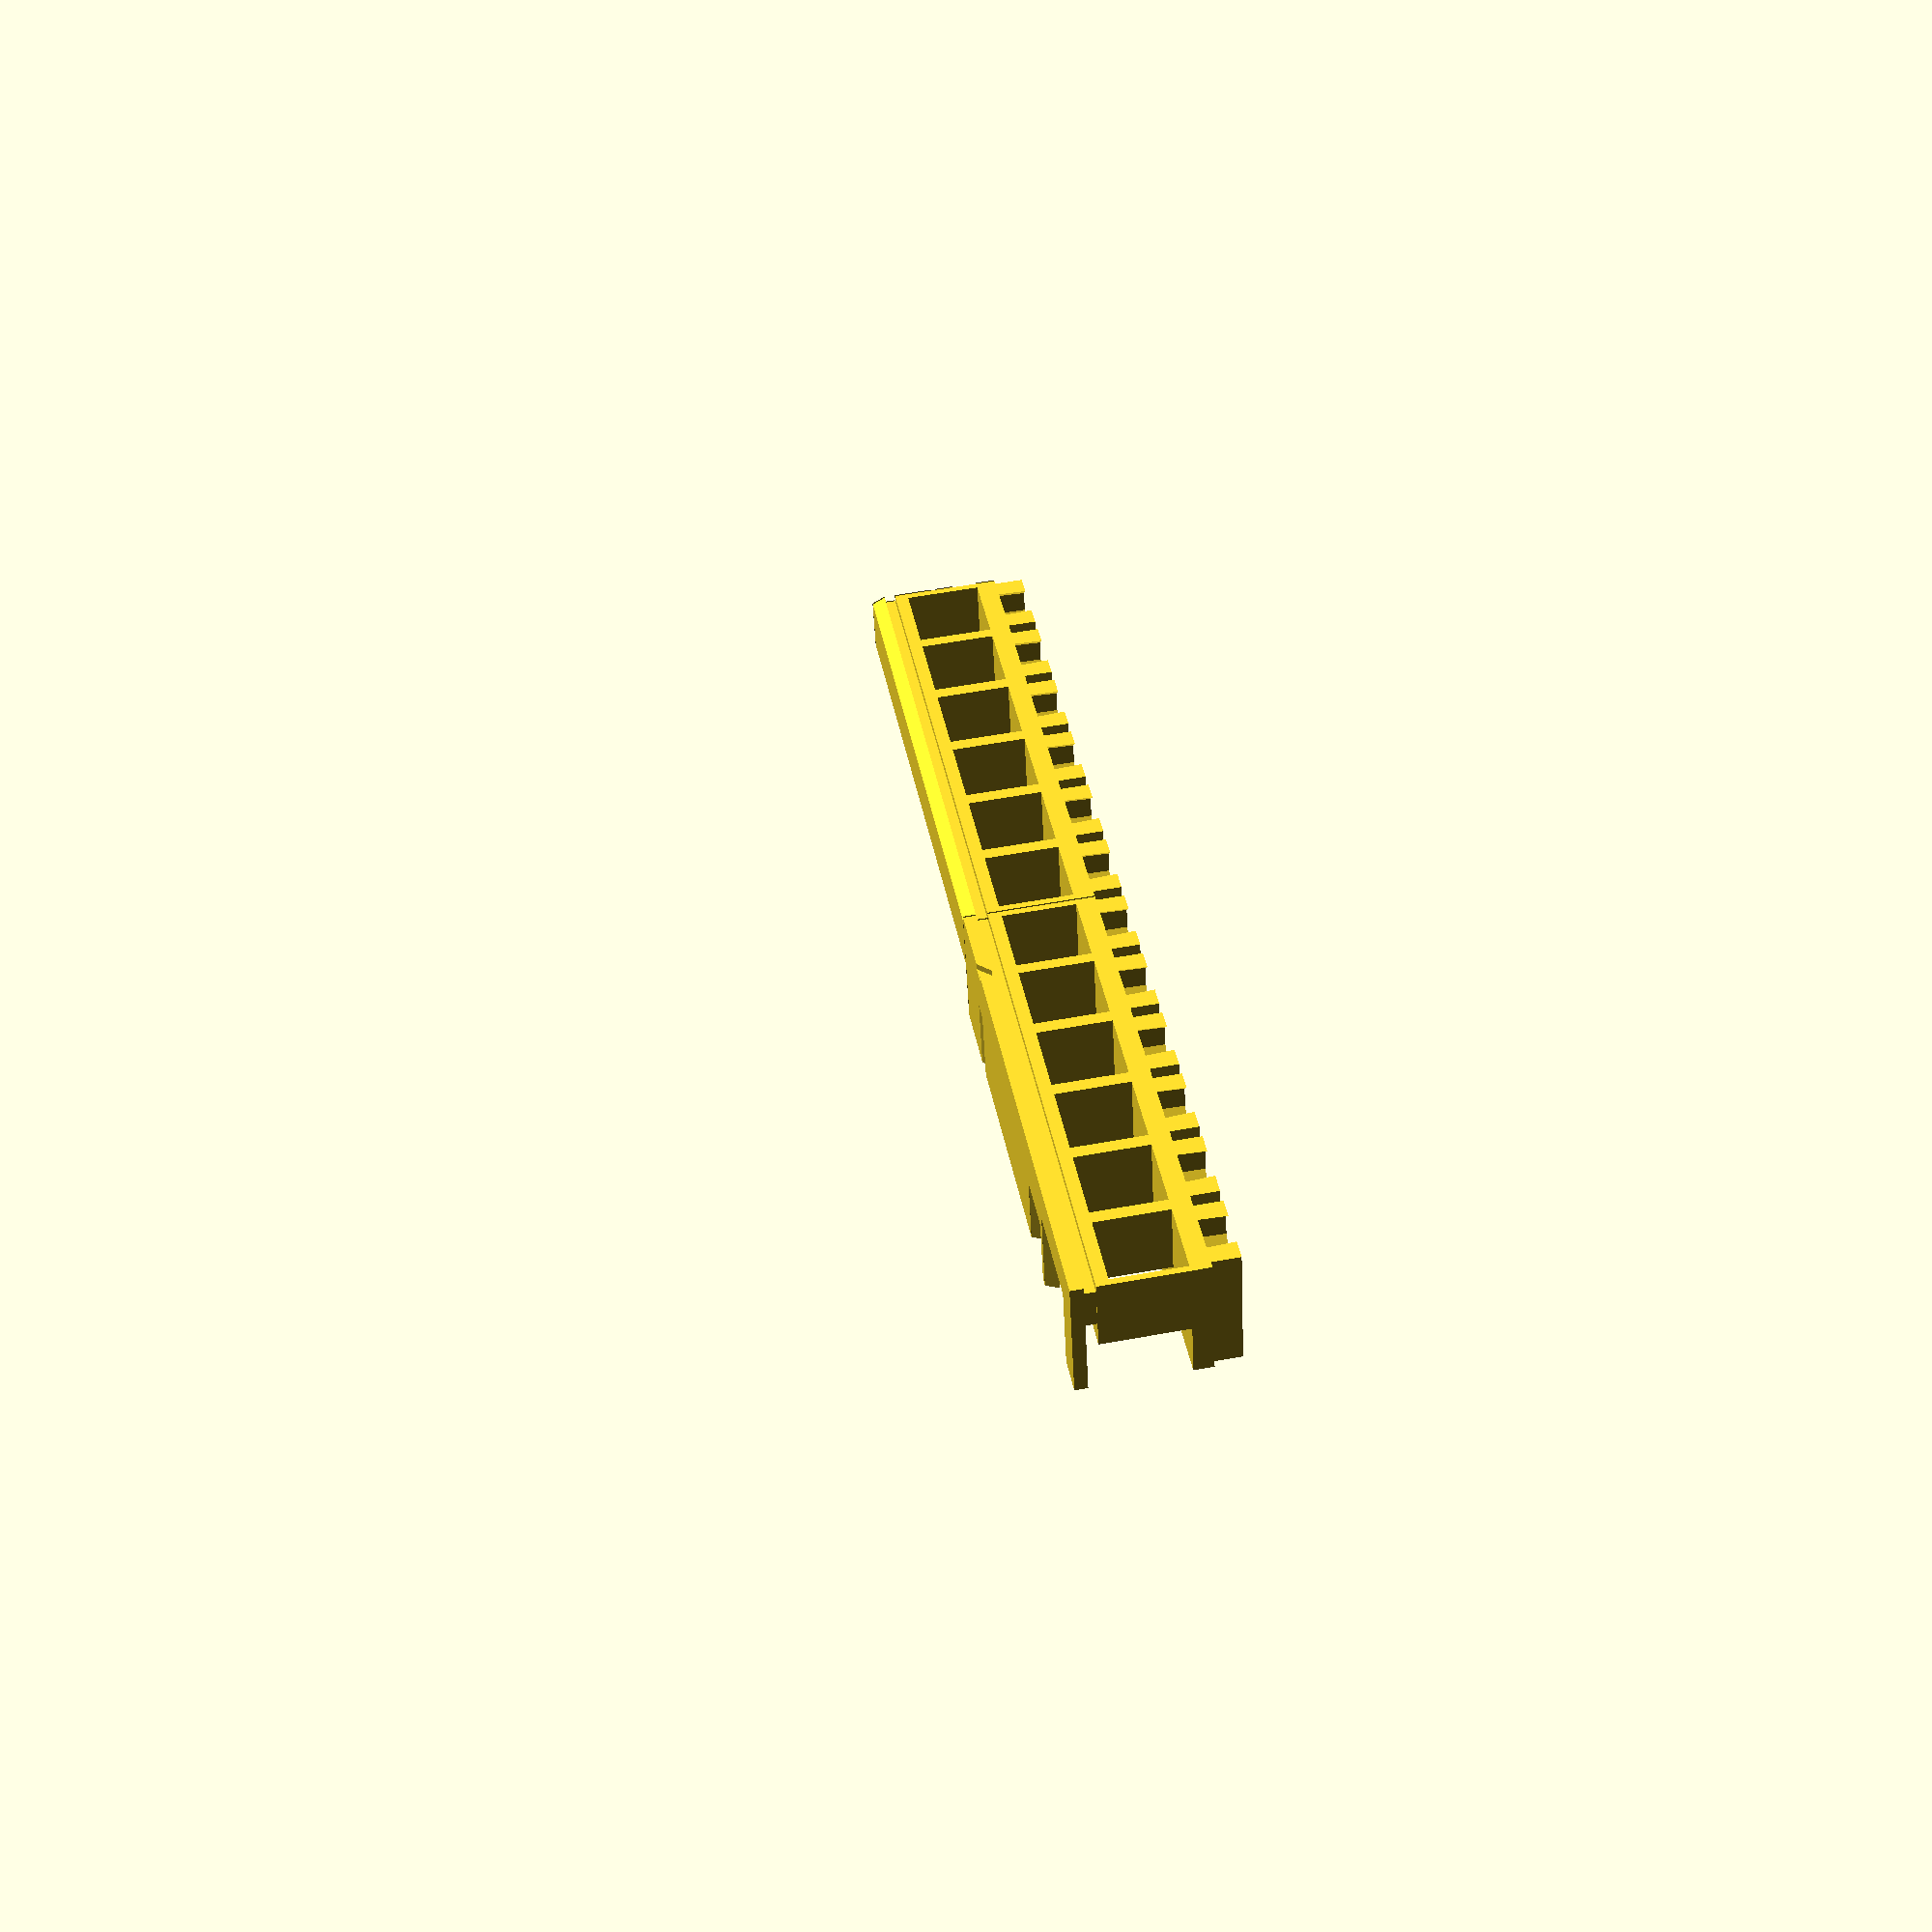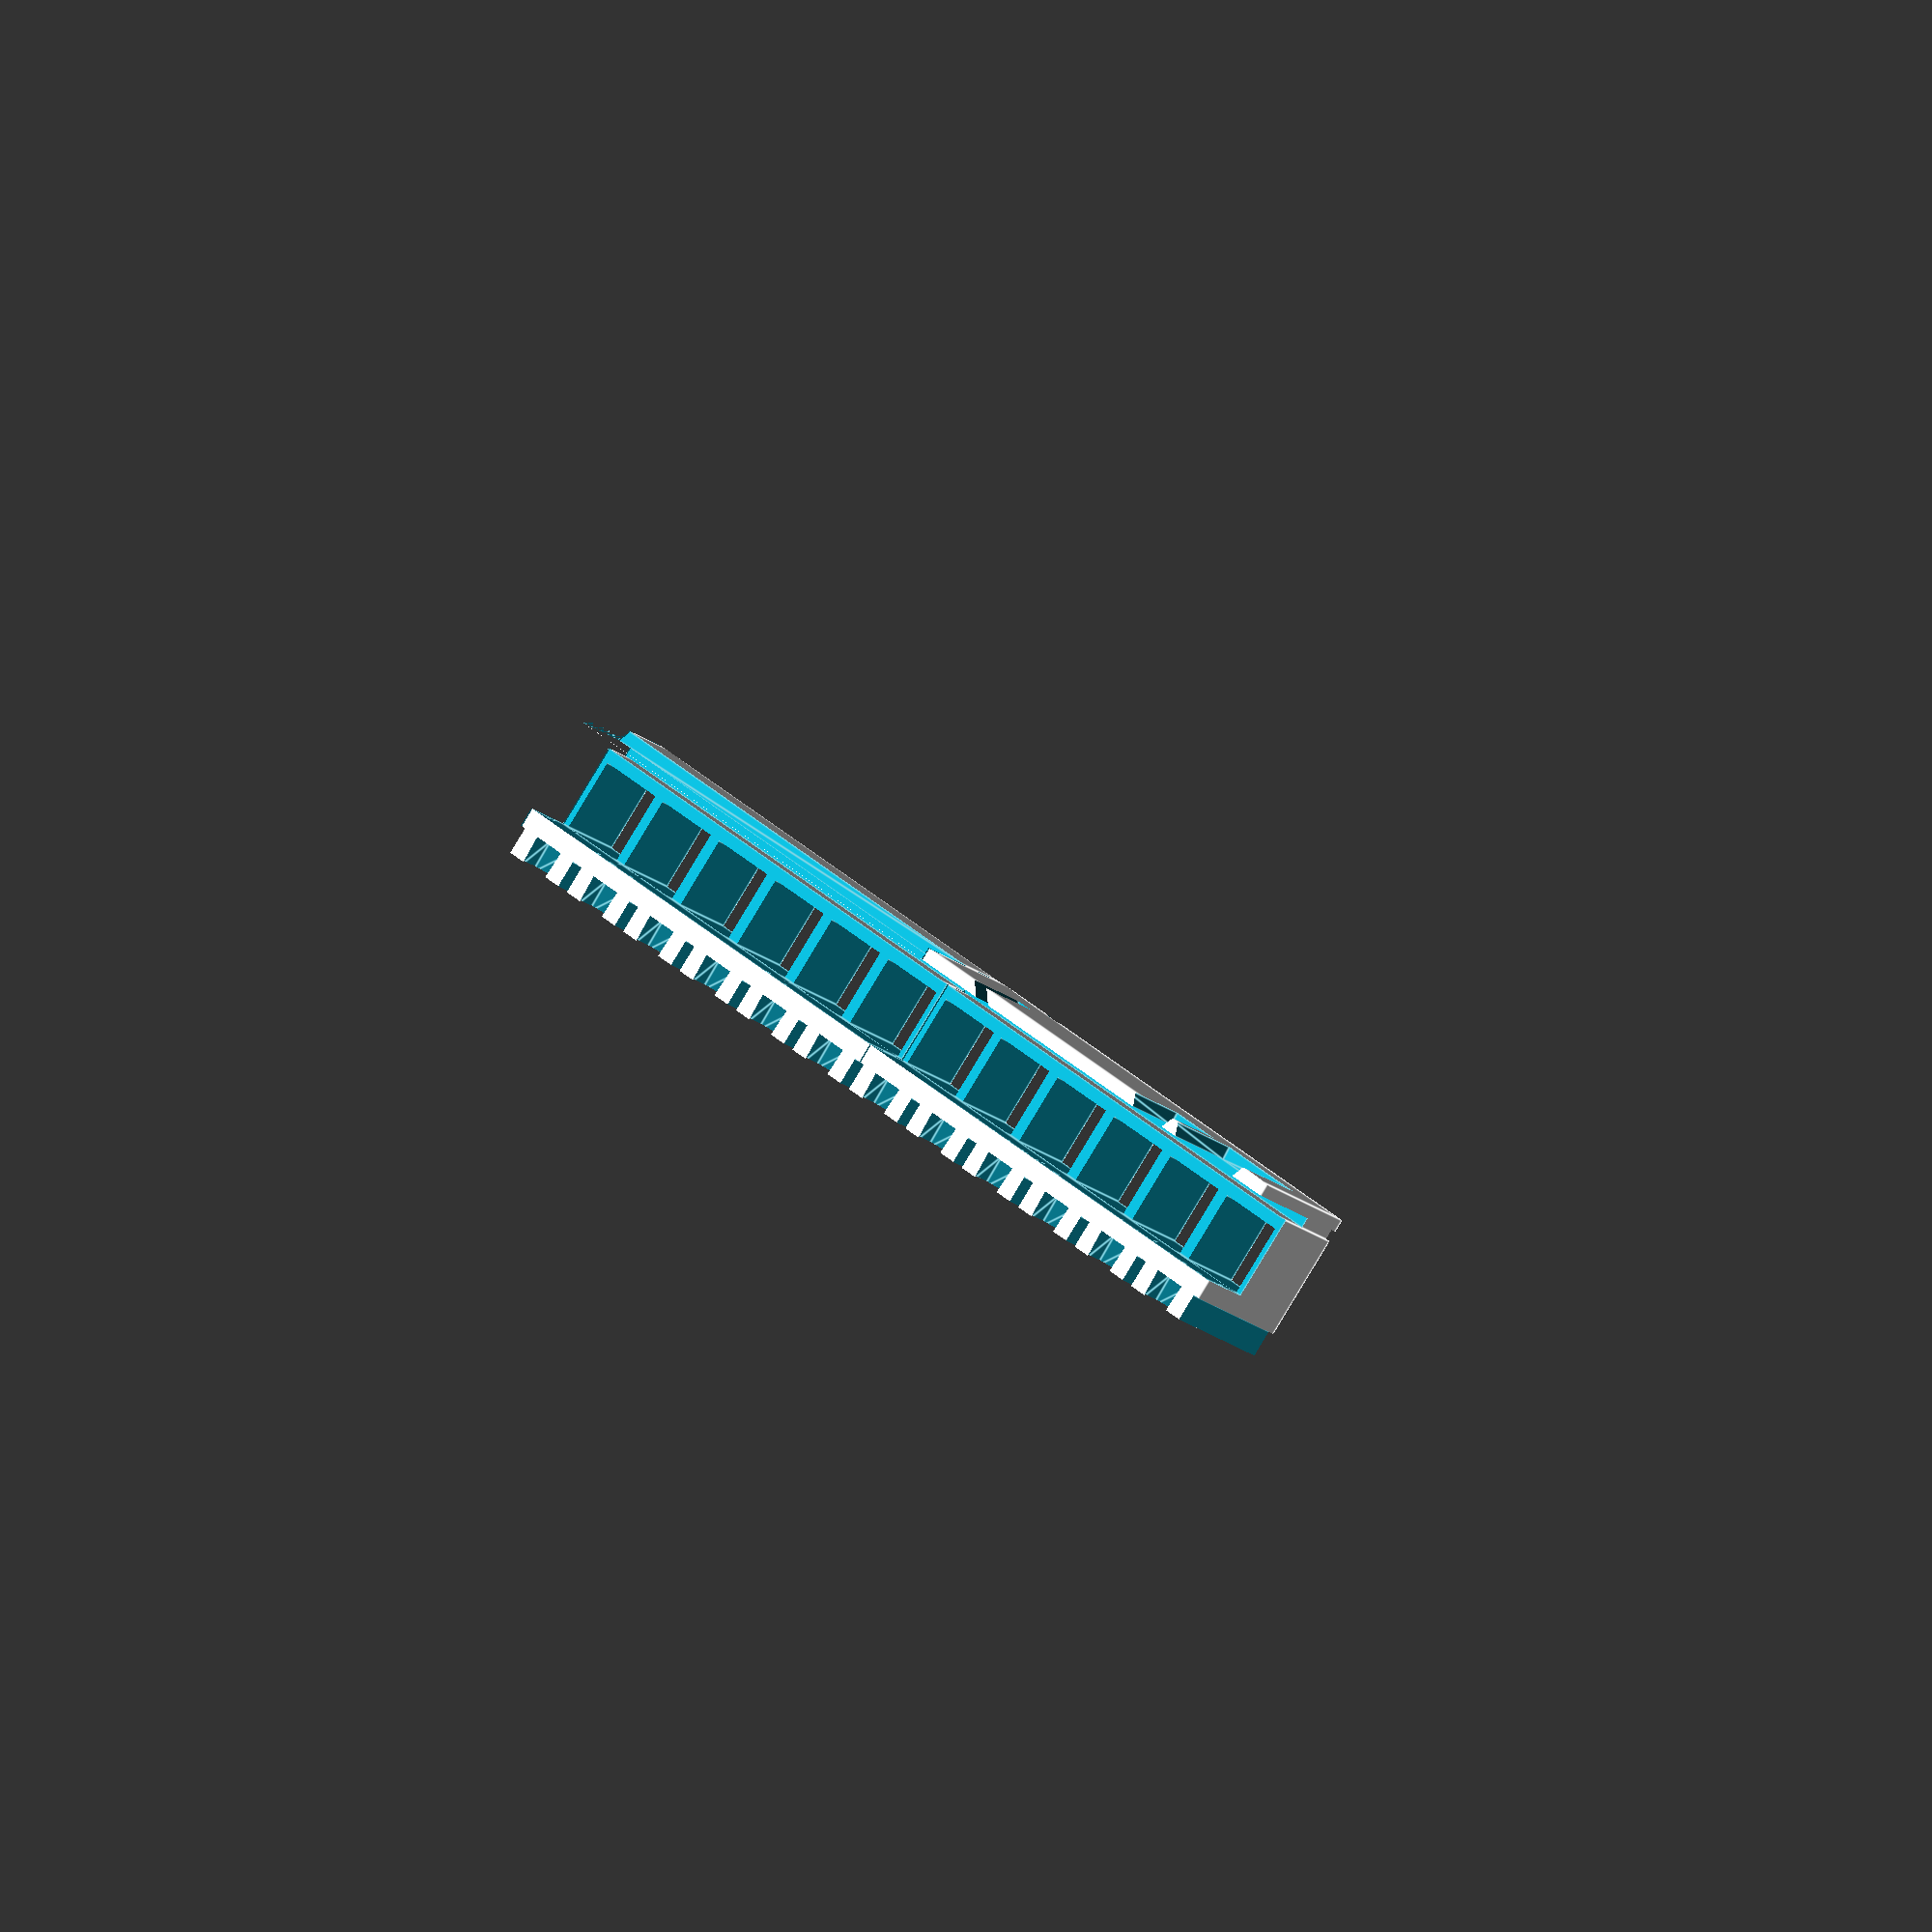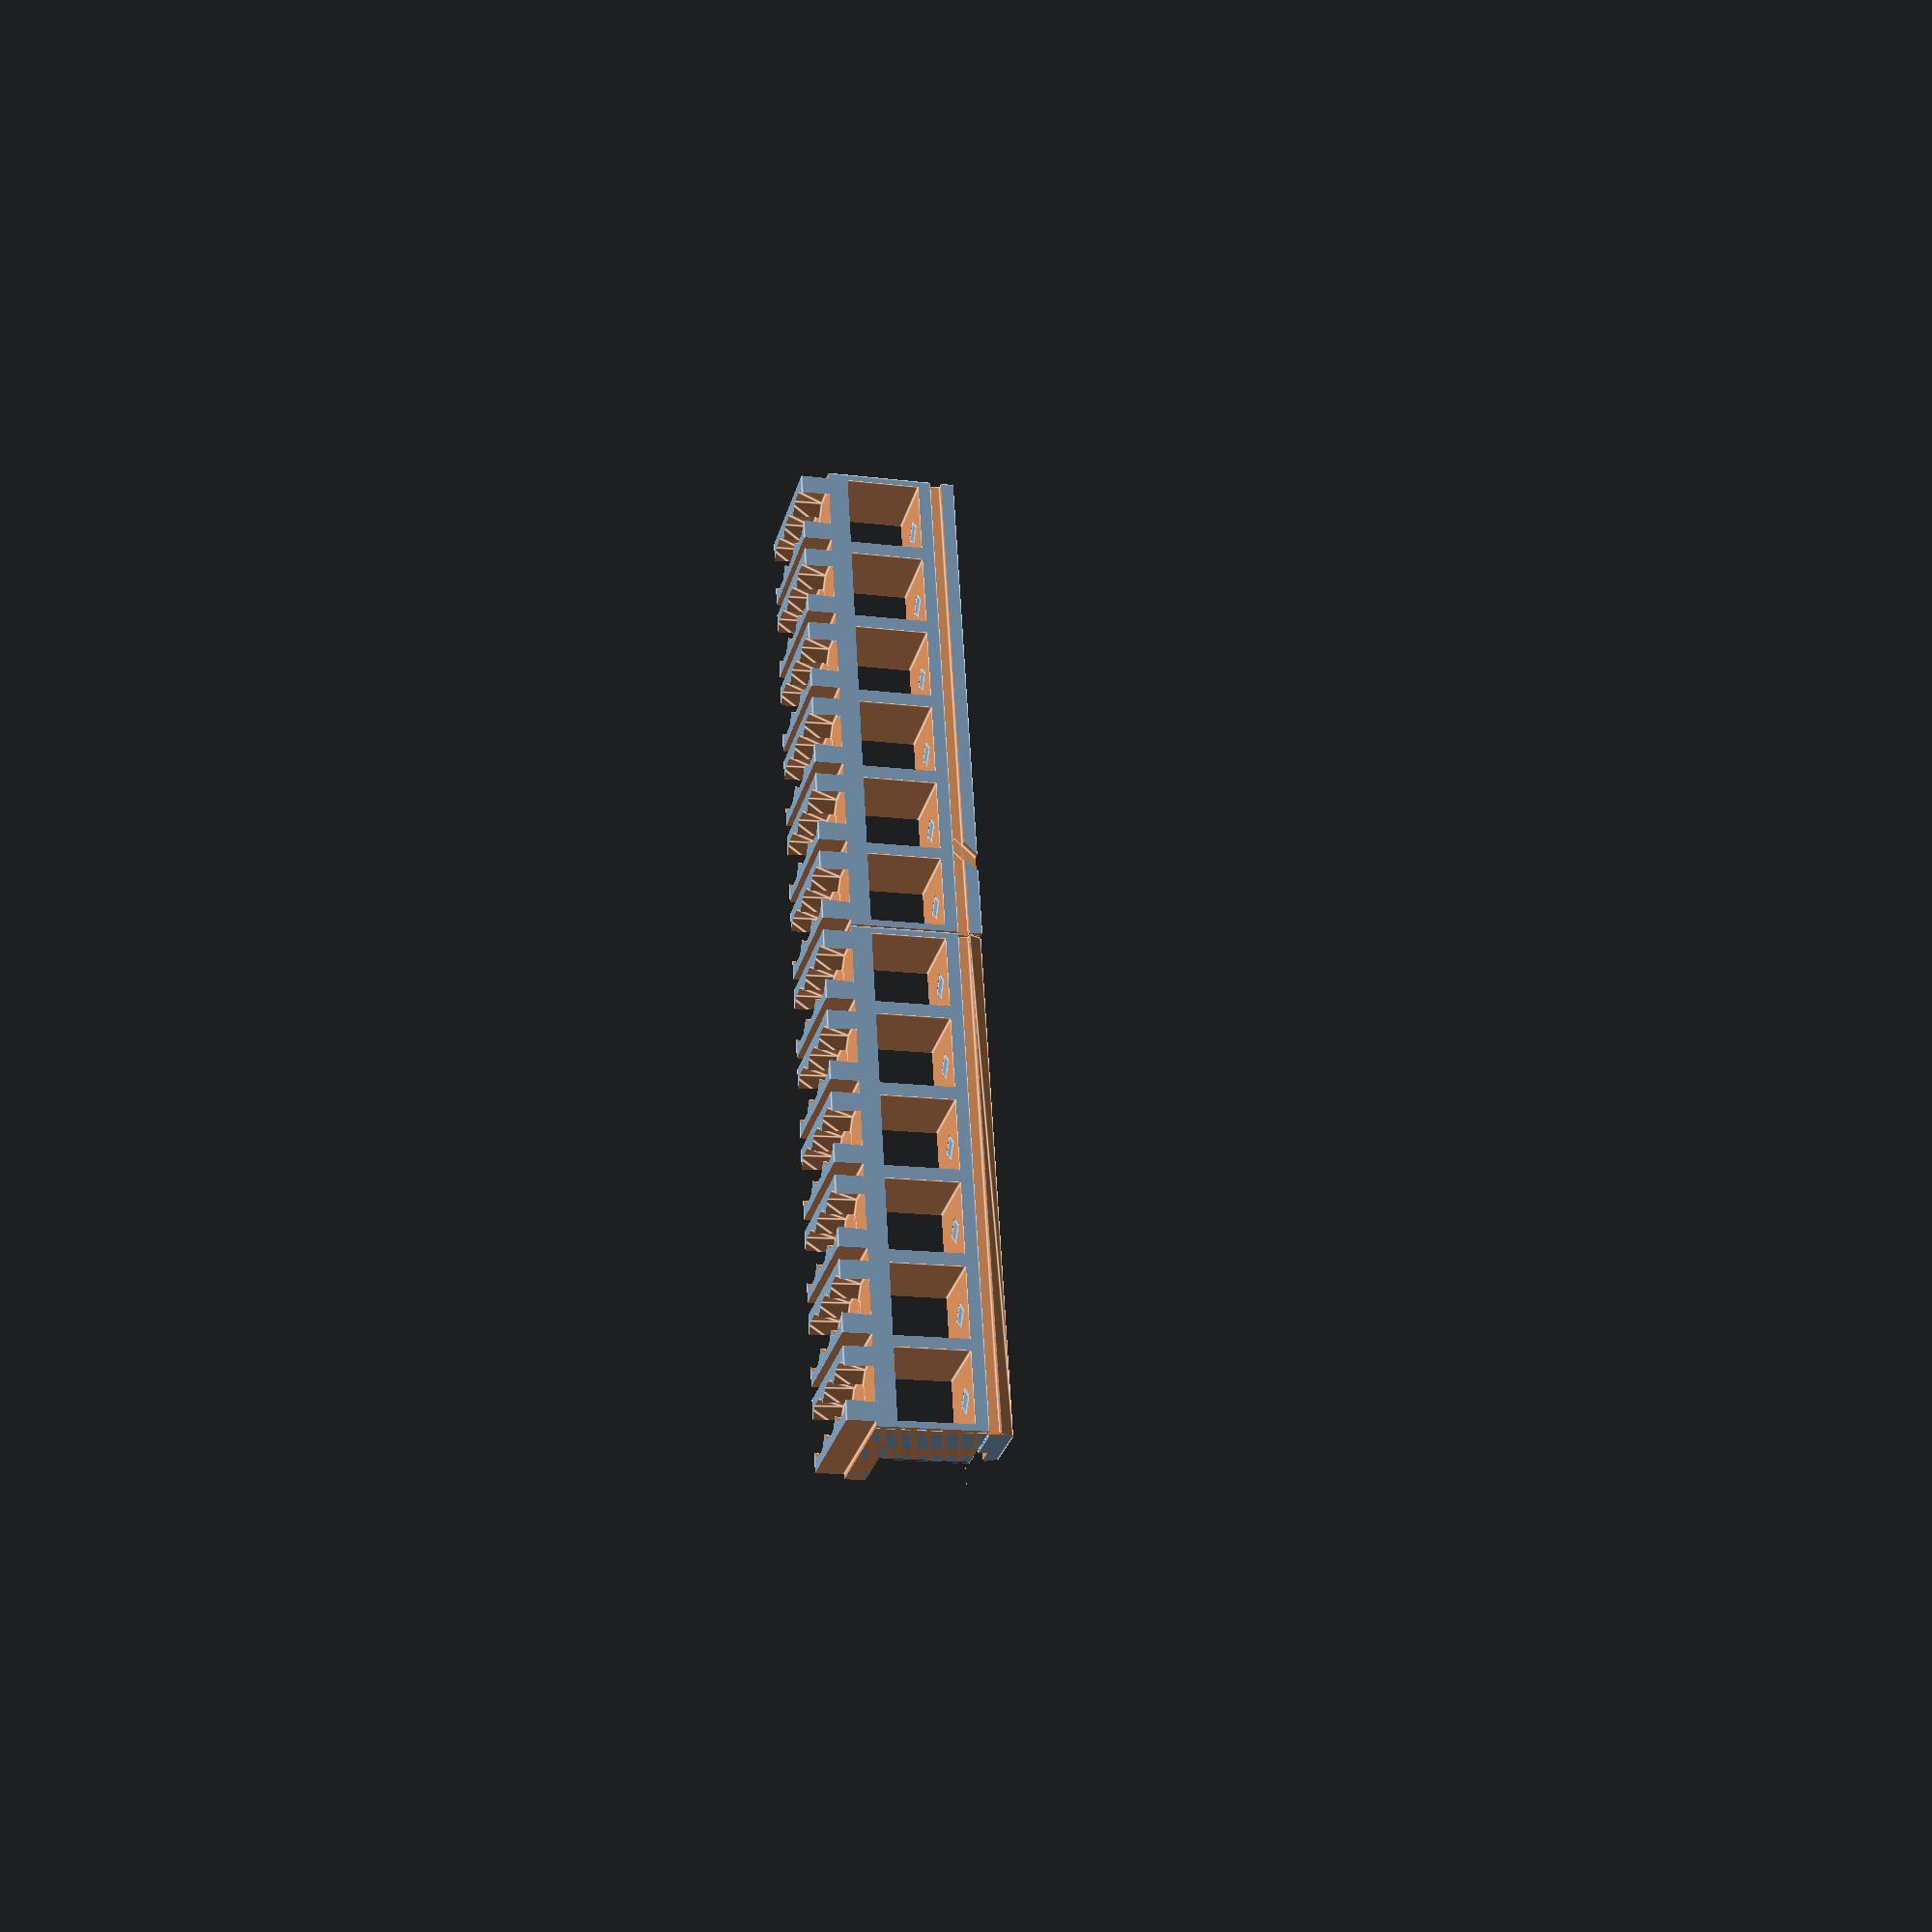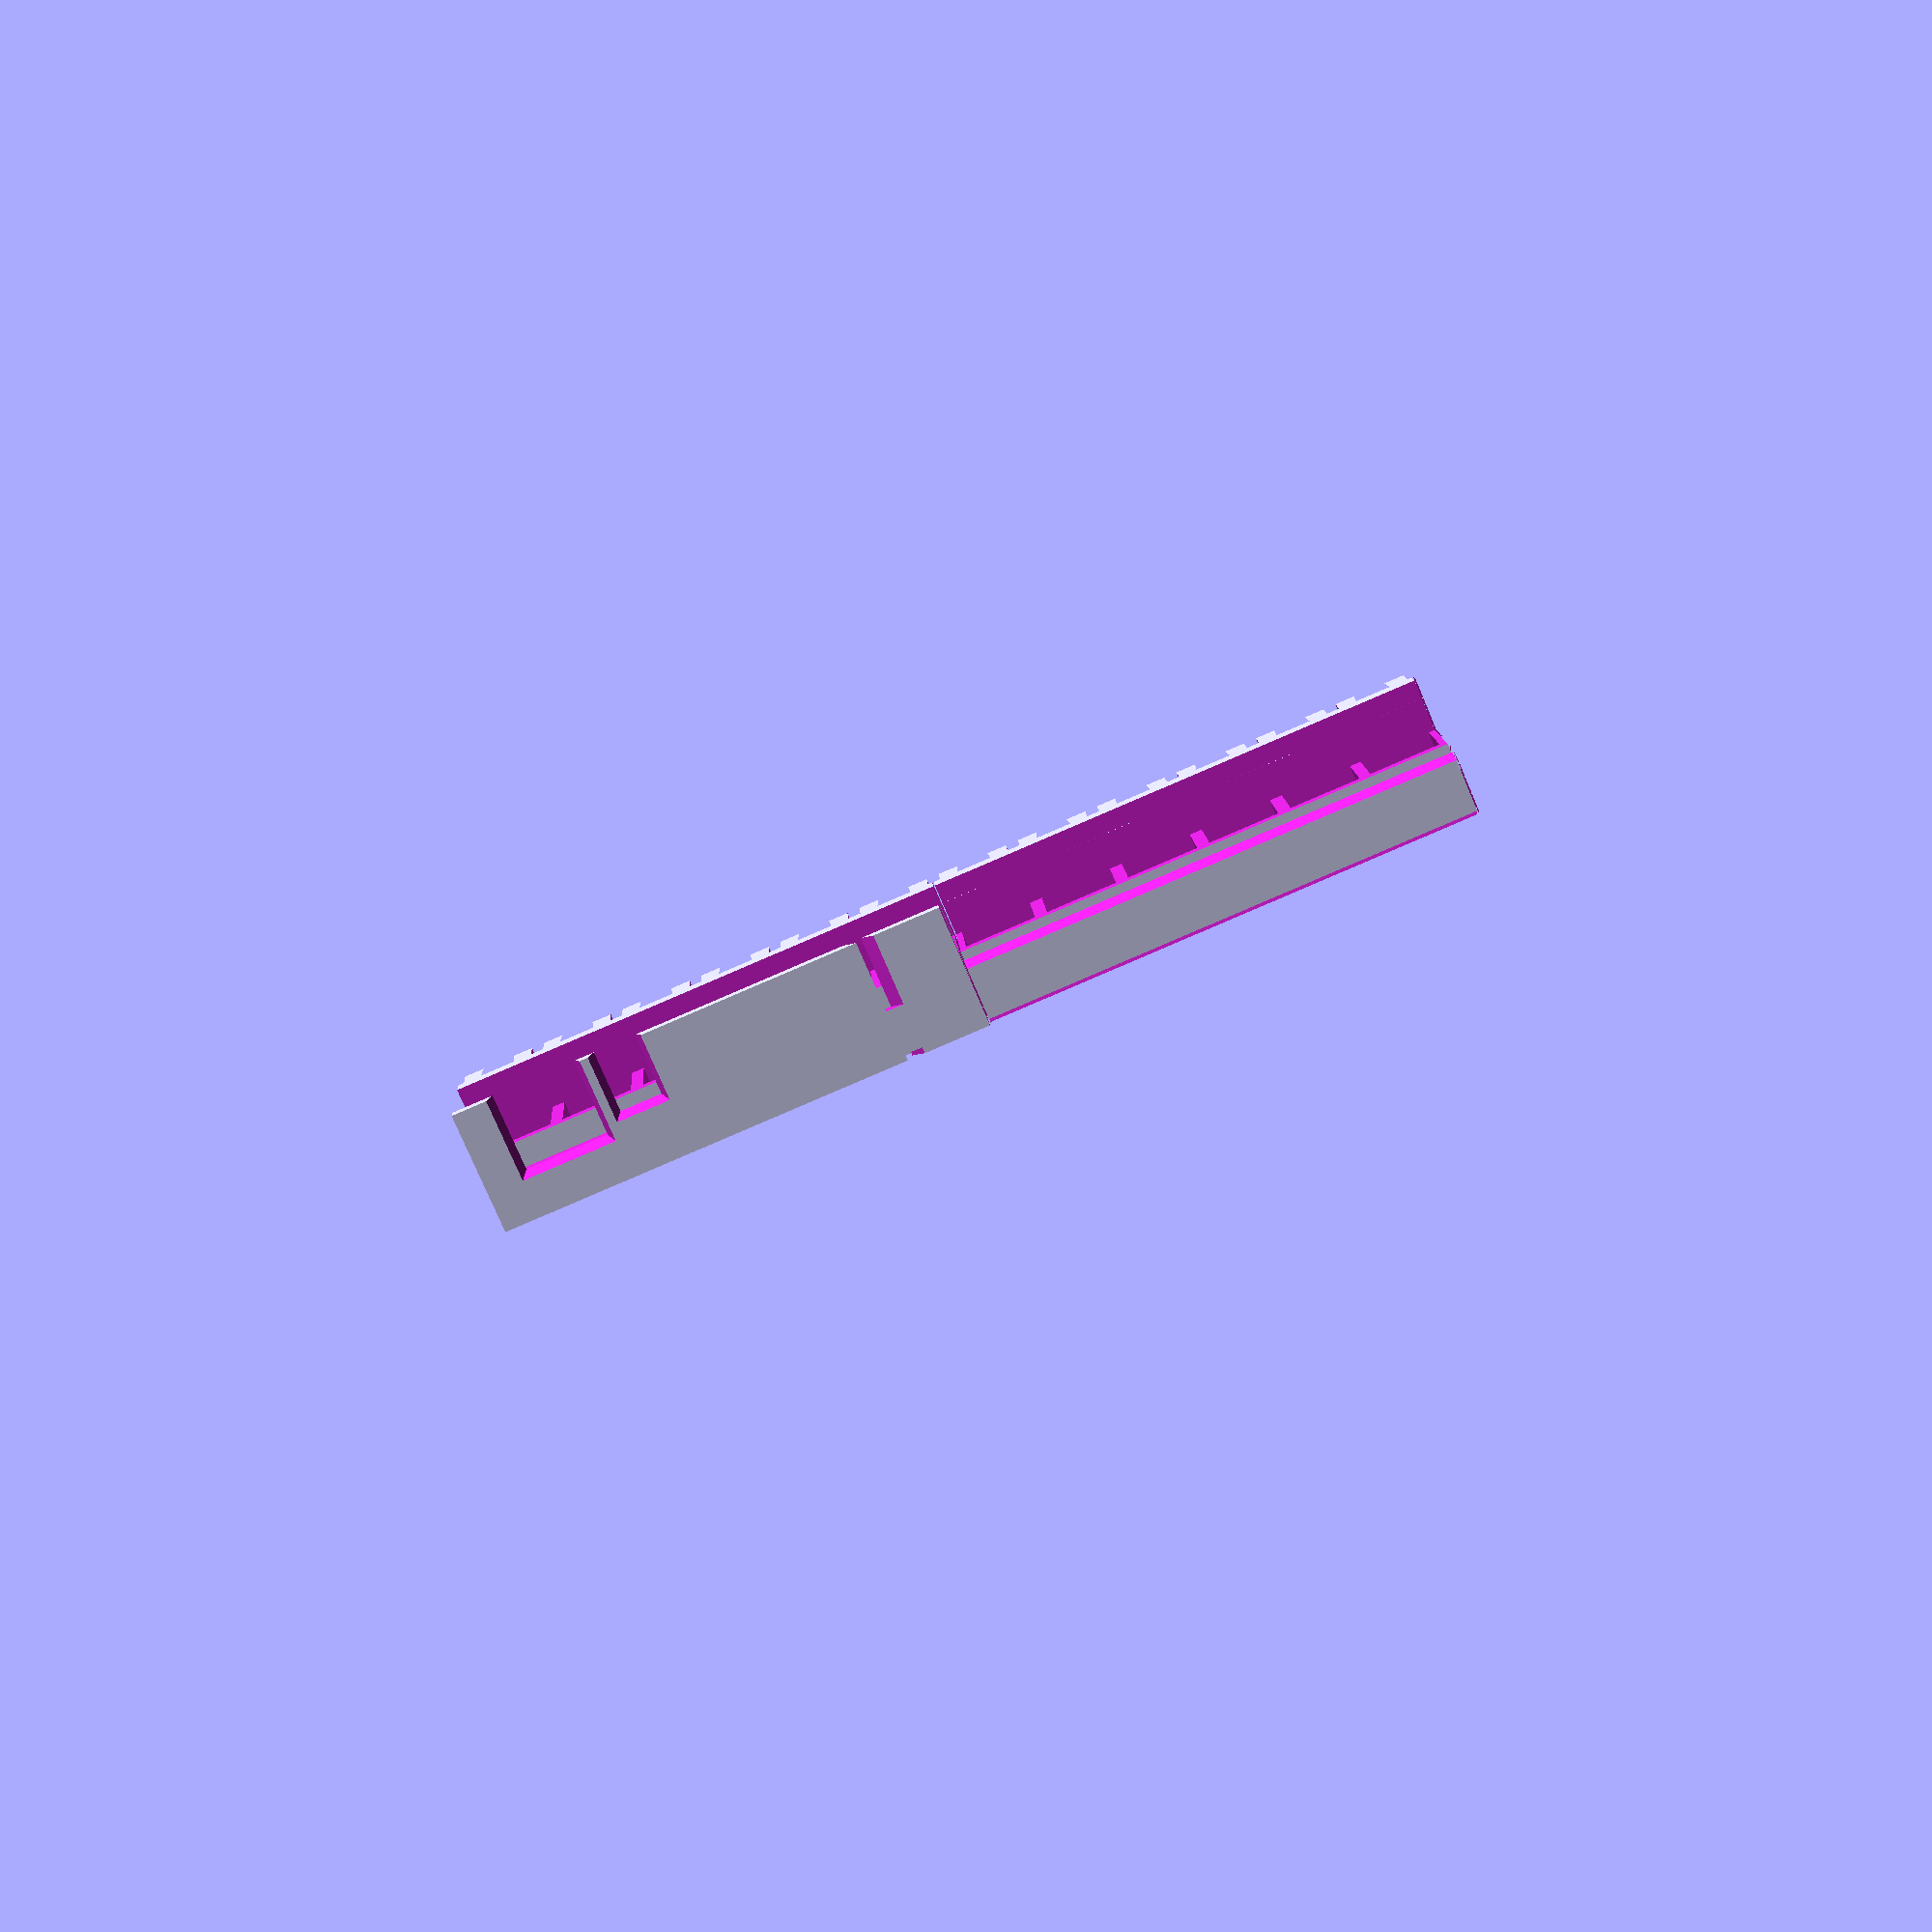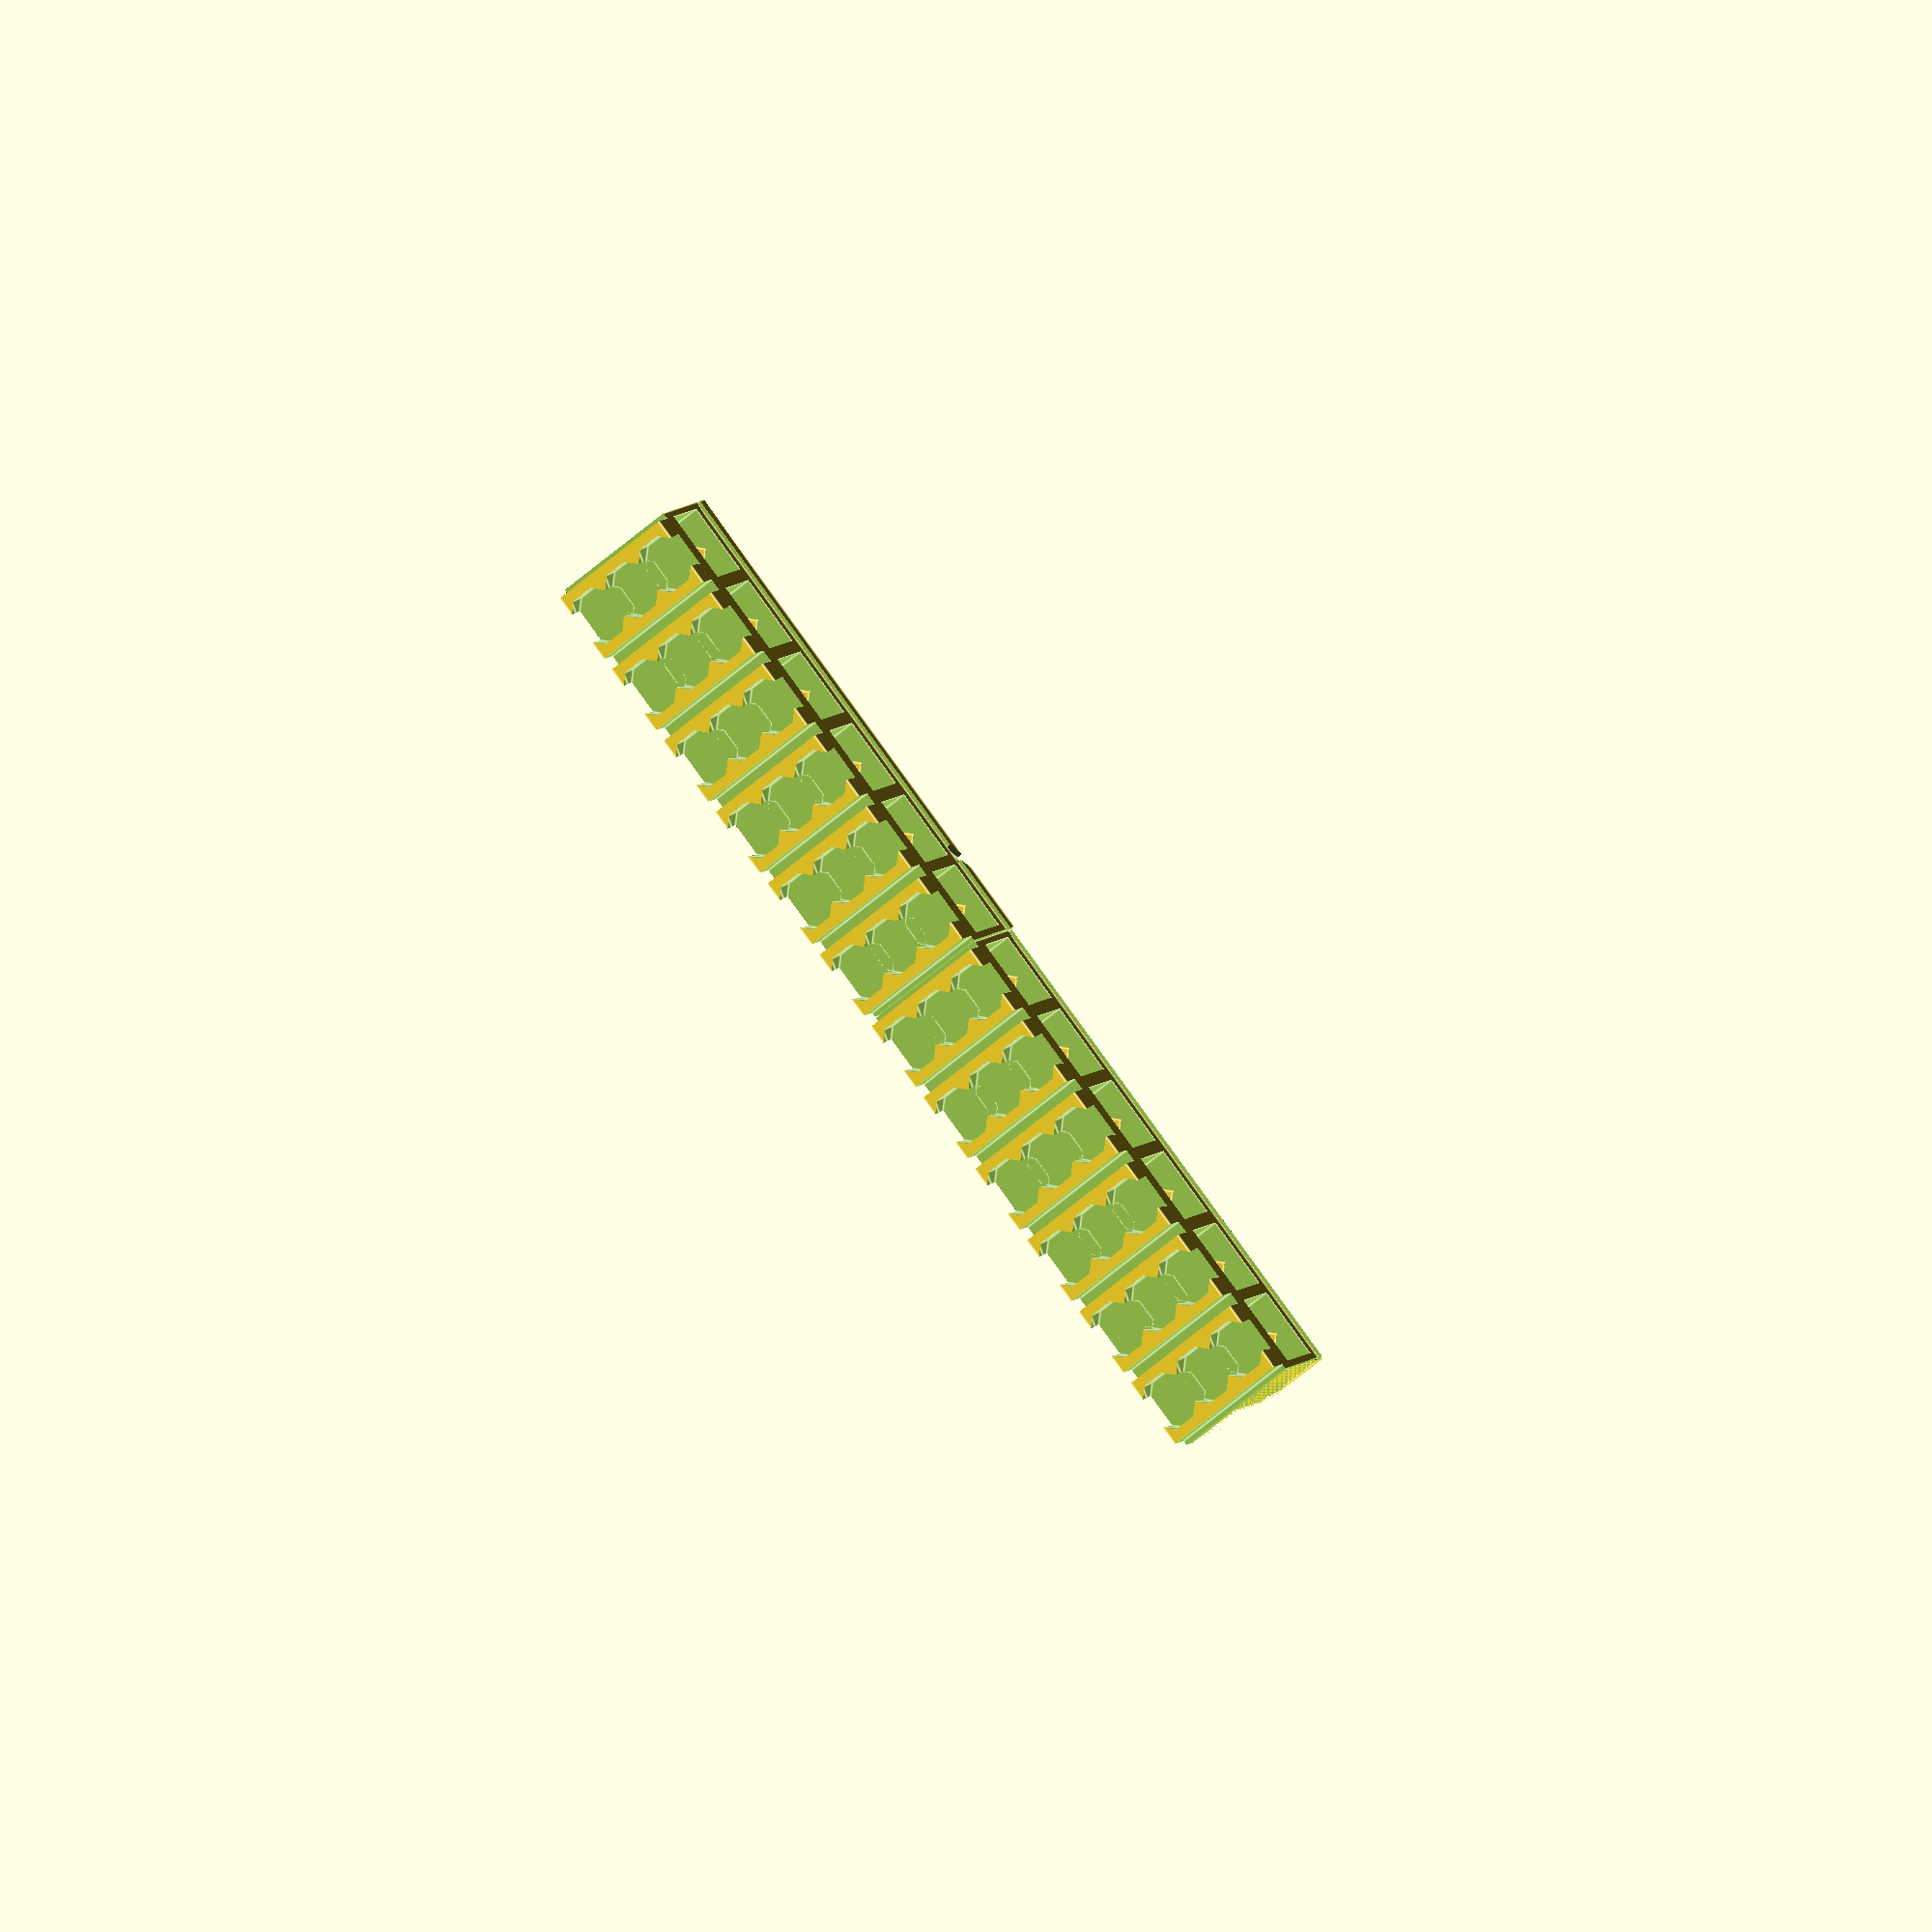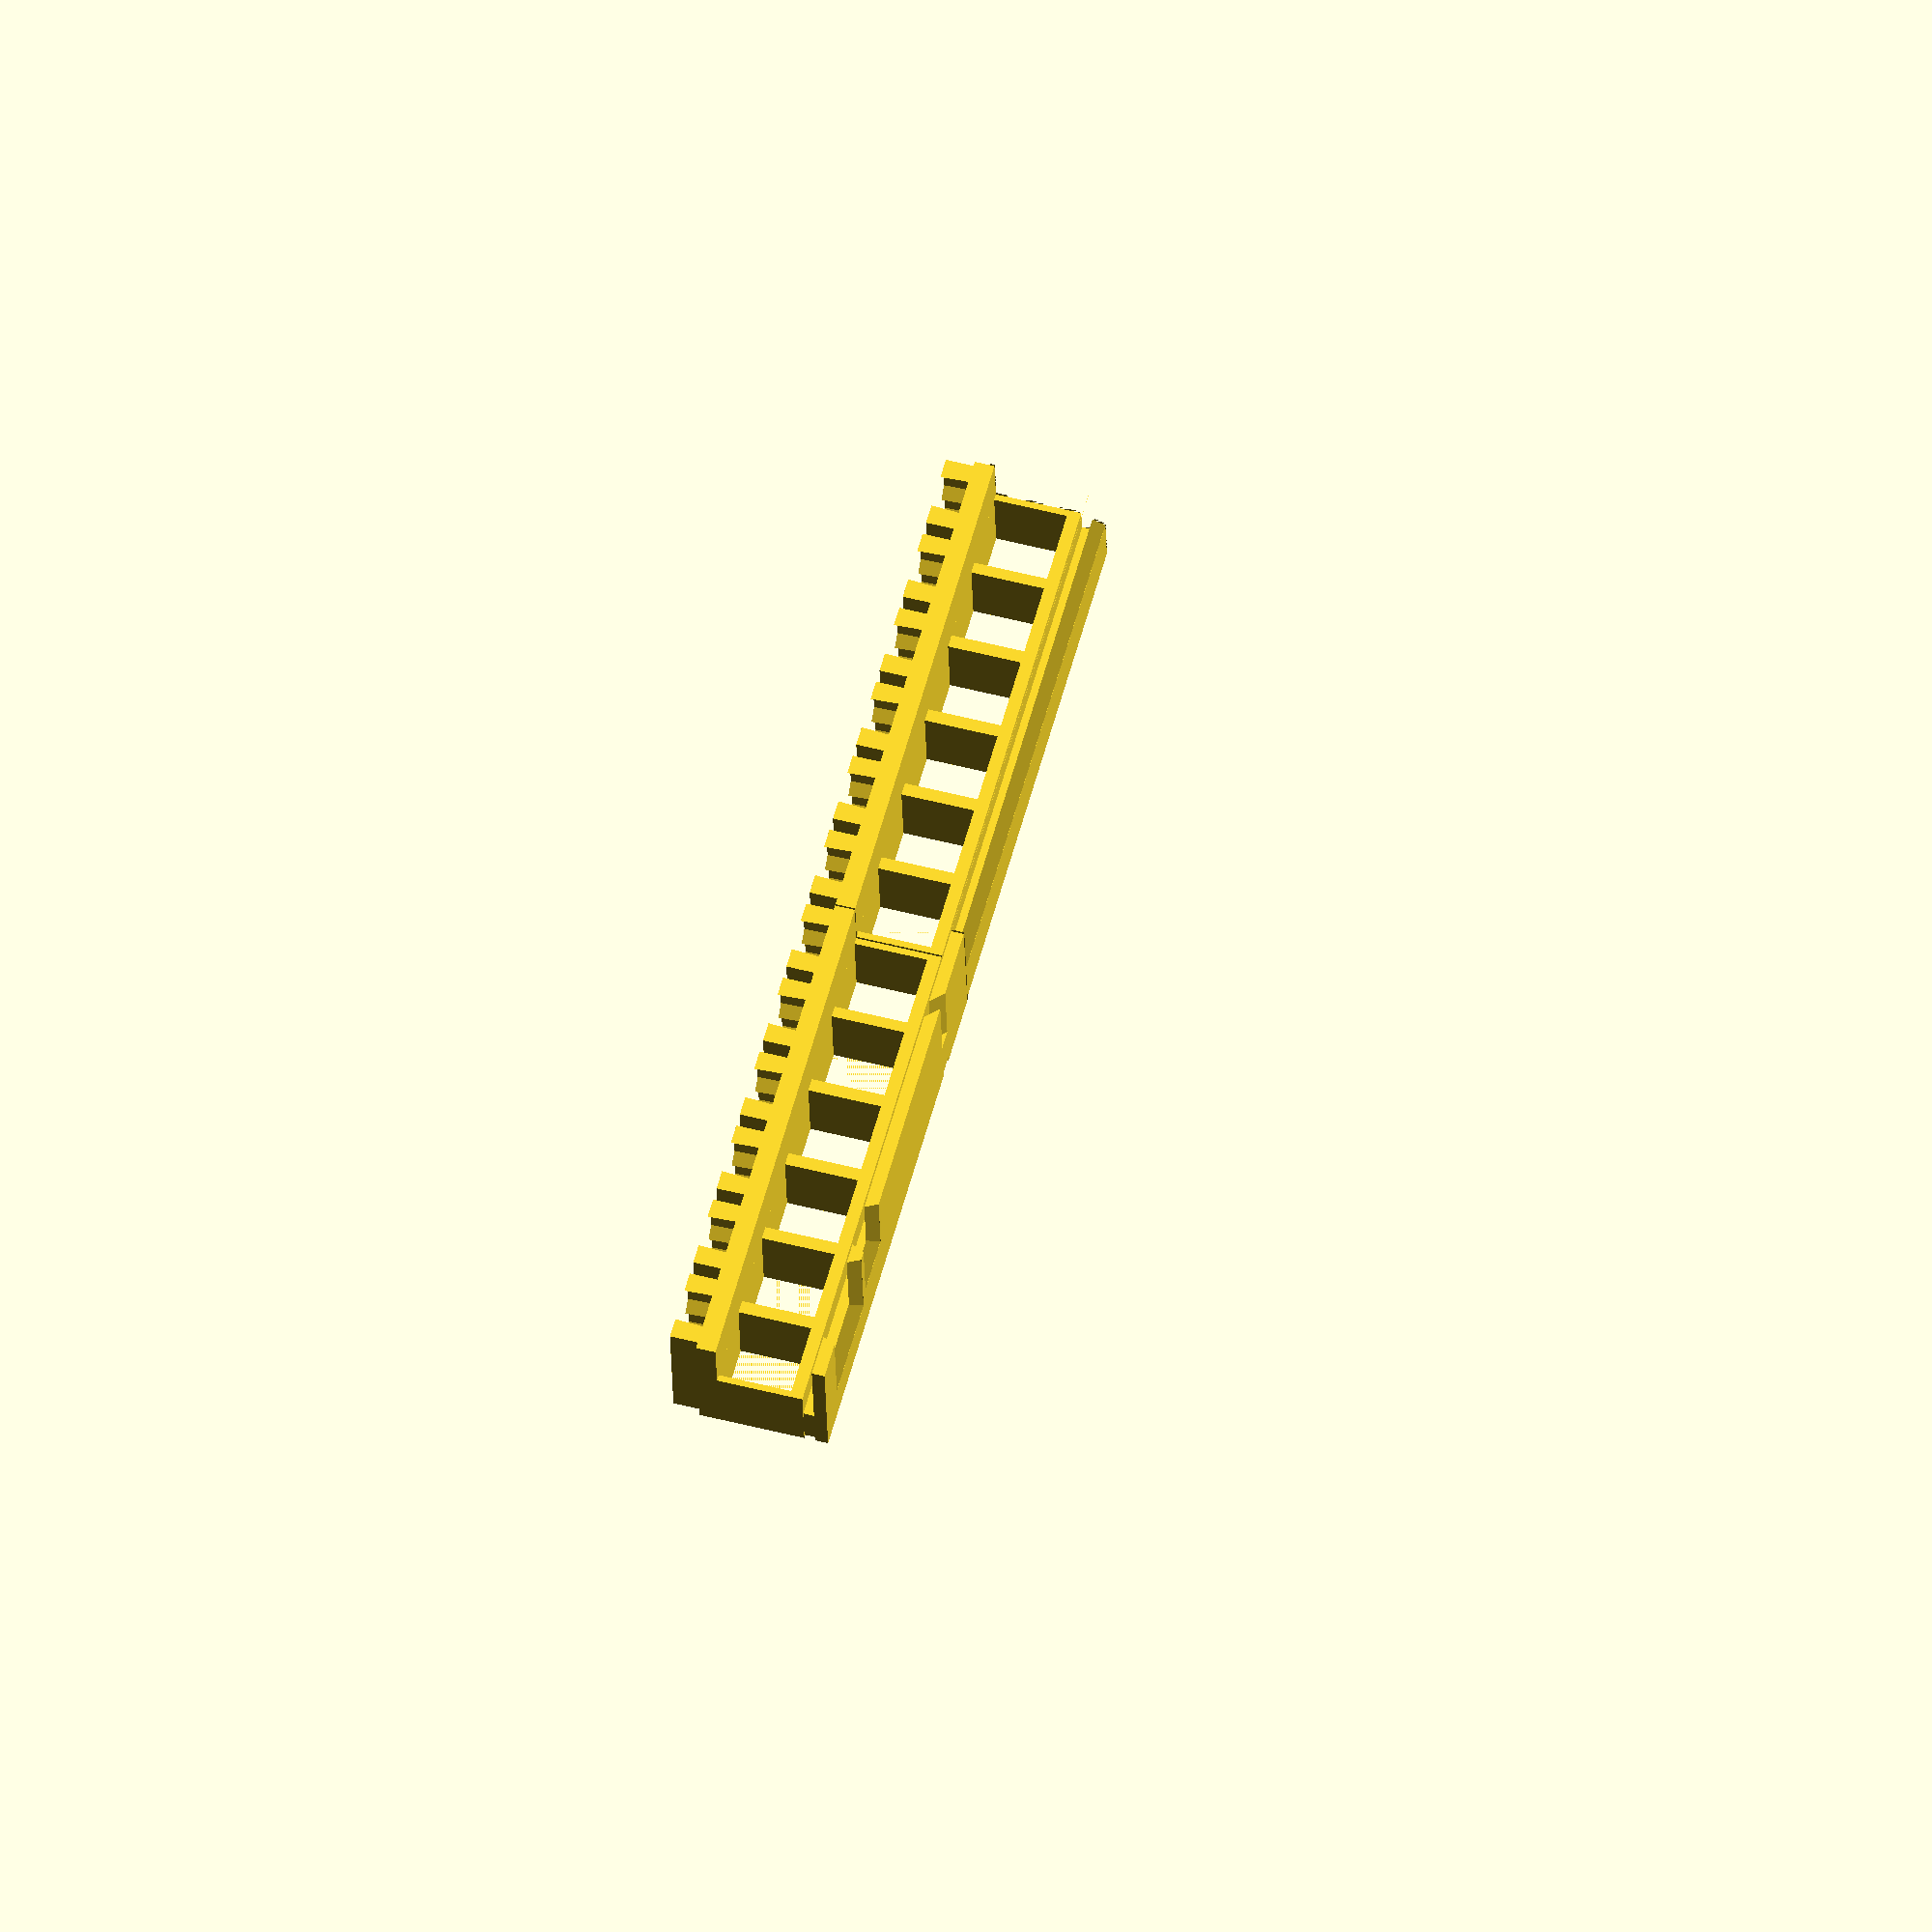
<openscad>
// Arcus-3D-P1 -Lego compatible drag feeder OpenSCAD source

// Licensed under the Creative Commons Attribution-ShareAlike 3.0 Unported License
// http://creativecommons.org/licenses/by-sa/3.0/

// Project home
// https://hackaday.io/project/160857

// Author
// Daren Schwenke at g mail dot com

// Please like my projects if you find them useful.  Thank you.

//////////////////////////////////////////////////////////////
// Globals
// General clearance, aka, dead space beteen parts for imprecise printing.
clearance=.15;

// Nozzle size for parts only a few widths thick.  Using an even number here ensures better paths for slicer.
nozzle_dia=.3;

// Rendering circle complexity.  Turn down while editing, up while rendering.

// Many things are a multiple of this general wall thickness.
// 1.2mm is magic, as it's both 3*0.4mm or 4*0.3mm
// If you have a different nozzle size and want the best results, keep this in mind.
// Using an even number here generates better paths in slicers.
wall_h=nozzle_dia*4; 

// For differencing so OpenSCAD doesn't freak out
extra=.02;

////////////// do not edit the next two vars //////////////////
// the Lego unit 
u=1.6;
// distance Lego between posts
post_u=u*5; // this is 8mm.

////  Ok... have at it.

// Length of the block
body_l=post_u*6;
 
tape_d=8; // max tape depth
tape_w=8.1;
tape_edge_inset=.6;
tape_hole_inset=2.5;
tape_inset_w=tape_w-tape_hole_inset-tape_edge_inset; 
tape_edge_h=1; // tape edge thickness

peel_l_offset=post_u*1;

pick_l_offset=post_u*4;
pick_l=4;

drag_l_offset=post_u*5;
drag_l=post_u;

base_h=1.6*2+wall_h;
top_h=wall_h; 

body_w=12-clearance;
body_h=base_h+tape_d+top_h;

//////////////////////////////////////////////////////////////
// The parts for rendering
// Uncomment each part here, save, render, then export to STL.

//translate([0,0,body_w/2]) strip_feeder_base();
//strip_feeder_pick();
//strip_feeder_peel();
//strip_feeder_combo();
//strip_feeder_fill();
assembly_view();

module assembly_view() {
	for (i=[0,1]) translate([body_l*i,0,0]) rotate([90,0,0]) strip_feeder_base();
	translate([0,0,body_h/2+tape_edge_h+top_h/2+extra]) rotate([180,0,0]) strip_feeder_fill();
	translate([body_l,0,body_h/2+tape_edge_h+top_h/2+extra]) rotate([180,0,0]) strip_feeder_combo();
}

module strip_feeder_base() {
	// modeled on it's side for printing.
	difference() {
		cube([body_l,base_h+tape_d,body_w],center=true);
		// base cutout
		translate([0,-body_h/2-extra,0]) rotate([90,0,0]) lego_base(l=body_l/1.6/5 + 1);
		// below tape area cutout
		translate([0,base_h/2+extra,body_w/2+tape_edge_inset-(tape_w-tape_hole_inset)/2]) cube([body_l+extra,tape_d,tape_w-tape_hole_inset+extra],center=true);
		translate([0,body_h/2+tape_edge_h+top_h/2+extra,0]) rotate([90,0,0]) strip_feeder_fill(add=clearance);
		for (i=[0:8:body_l-9]) translate([-body_l/2+12+i,base_h/2-wall_h/2+extra,0]) cube([8-wall_h,tape_d-wall_h,body_w+extra],center=true);
		translate([-body_l/2+4+clearance,base_h/2-wall_h/2+extra,0]) cube([8-wall_h,tape_d-wall_h,body_w+extra],center=true);
		translate([-body_l/2+clearance/2,0,0]) cube([clearance,100,100],center=true);
	}
}

module strip_feeder_fill(add=0) {
	difference() {
		translate([0,0,(tape_edge_h+top_h)/2]) union() {
			cube([body_l,body_w,tape_edge_h+top_h],center=true);
			for (i=[0:8:body_l-1]) translate([-body_l/2+4+i,-body_w/2+tape_w/2-tape_hole_inset/2,top_h/2+tape_edge_h/2+wall_h/2+add/2]) cylinder(r=wall_h+add,$fn=4,h=wall_h+add+extra,center=true);
		}
		translate([0,body_w/2+tape_edge_inset-tape_w/2,top_h+tape_edge_h/2]) {
			for (i=[0,1]) translate([0,-i*body_w,0]) {
				cube([body_l+extra,tape_w,tape_edge_h+extra],center=true);
				translate([0,tape_hole_inset/4,-tape_edge_h/2+extra]) hull() { 
					cube([body_l,tape_w-tape_hole_inset,extra],center=true);
					translate([0,0,-top_h-extra]) cube([body_l+extra,tape_w-tape_hole_inset+wall_h,extra],center=true);
				}
			}
		}
		translate([-body_l/2+clearance/2,0,0]) cube([clearance,100,100],center=true);
	}
}

module strip_feeder_combo(add=0) {
	difference() {
		translate([0,0,(tape_edge_h+top_h)/2]) union() {
			cube([body_l,body_w,tape_edge_h+top_h],center=true);
			for (i=[0:8:body_l-1]) translate([-body_l/2+4+i,-body_w/2+tape_w/2-tape_hole_inset/2,top_h/2+tape_edge_h/2+wall_h/2+add/2]) cylinder(r=wall_h+add,$fn=4,h=wall_h+add+extra,center=true);
		}
		translate([0,body_w/2+tape_edge_inset-tape_w/2,top_h+tape_edge_h/2]) {
			// peel slot cutout
			for (i=[0,1]) translate([0,-i*body_w,0]) {
				cube([body_l+extra,tape_w,tape_edge_h+extra],center=true);
				translate([-body_l/2+peel_l_offset,tape_edge_inset/2,-top_h/2-tape_edge_h/2]) rotate([0,-45,0]) cube([wall_h*4,tape_w-tape_edge_inset,wall_h],center=true);
			}
			// tape slot cutout
			translate([-body_l/2+pick_l_offset,tape_w/2-tape_hole_inset,-tape_edge_h/2+extra]) hull() { 
				cube([pick_l,tape_w,extra],center=true);
				translate([0,0,-top_h-extra]) cube([pick_l+wall_h,tape_w+wall_h,extra],center=true);
			}
			translate([-body_l/2+drag_l_offset,0,-tape_edge_h/2+extra]) hull() { 
				cube([drag_l,tape_w,extra],center=true);
				translate([0,0,-top_h-extra]) cube([drag_l+wall_h,tape_w+wall_h,extra],center=true);
			}
		}
		translate([-body_l/2+clearance/2,0,0]) cube([clearance,100,100],center=true);
	}
}

module strip_feeder_peel(add=0) {
	difference() {
		translate([0,0,(tape_edge_h+top_h)/2]) union() {
			cube([body_l,body_w,tape_edge_h+top_h],center=true);
			for (i=[0:8:body_l-1]) translate([-body_l/2+4+i,-body_w/2+tape_w/2-tape_hole_inset/2,top_h/2+tape_edge_h/2+wall_h/2+add/2]) cylinder(r=wall_h+add,$fn=4,h=wall_h+add+extra,center=true);
		}
		translate([0,body_w/2+tape_edge_inset-tape_w/2,top_h+tape_edge_h/2]) {
			// peel slot cutout
			for (i=[0,1]) translate([0,-i*body_w,0]) {
				cube([body_l+extra,tape_w,tape_edge_h+extra],center=true);
				translate([-body_l/2+peel_l_offset,tape_edge_inset/2,-top_h/2-tape_edge_h/2]) rotate([0,-45,0]) cube([wall_h*4,tape_w-tape_edge_inset,wall_h],center=true);
			}
		}
		translate([-body_l/2+clearance/2,0,0]) cube([clearance,100,100],center=true);
	}
}
module strip_feeder_pick(add=0) {
	difference() {
		translate([0,0,(tape_edge_h+top_h)/2]) union() {
			cube([body_l,body_w,tape_edge_h+top_h],center=true);
			for (i=[0:8:body_l-1]) translate([-body_l/2+4+i,-body_w/2+tape_w/2-tape_hole_inset/2,top_h/2+tape_edge_h/2+wall_h/2+add/2]) cylinder(r=wall_h+add,$fn=4,h=wall_h+add+extra,center=true);
		}
		translate([0,body_w/2+tape_edge_inset-tape_w/2,top_h+tape_edge_h/2]) {
			for (i=[0,1]) translate([0,-i*body_w,0]) {
				cube([body_l+extra,tape_w,tape_edge_h+extra],center=true);
			}
			// tape slot cutout
			translate([-body_l/2+pick_l_offset,tape_w/2-tape_hole_inset,-tape_edge_h/2+extra]) hull() { 
				cube([pick_l,tape_w,extra],center=true);
				translate([0,0,-top_h-extra]) cube([pick_l+wall_h,tape_w+wall_h,extra],center=true);
			}
			translate([-body_l/2+drag_l_offset,0,-tape_edge_h/2+extra]) hull() { 
				cube([drag_l,tape_w,extra],center=true);
				translate([0,0,-top_h-extra]) cube([drag_l+wall_h,tape_w+wall_h,extra],center=true);
			}
		}
		translate([-body_l/2+clearance/2,0,0]) cube([clearance,100,100],center=true);
	}
}



module lego_base(l=12,w=1,holes=0) {
	// width 1 is actually 2 posts, because I added a third fitting between at half spacing.
	u=1.6; // lego units are 1.6mm.  Everything else is based on that.
	pin=3*u;
	h=2;
	translate([0,0,-h*u]) {
		for (i=[0:1:l]) {
			for (j=[0:1:w*2]) translate([-l*u*5/2+5*u*i,u*5*j/2-2.5*u,h*u/2]) rotate([0,0,22.5]) cylinder(r1=3.25*u/2+clearance,r2=3.25*u/2+clearance/6,h=h*u,$fn=8,center=true);
			translate([-l*u*5/2-2.5*u+5*u*i,0,h*u/2]) cube([.75*u,10*u,h*u],center=true);	
		}
		if (holes) for (i=[0:2:l]) for (j=[w]) translate([-l*u*5/2+5*u*i,u*5*j/2-2.5*u,-h*u]) rotate([0,0,22.5]) cylinder(r=3*u/2+clearance/6,h=h*u*2+extra*2,center=true);
	}
}


</openscad>
<views>
elev=123.9 azim=165.4 roll=100.9 proj=p view=solid
elev=264.7 azim=222.0 roll=211.1 proj=o view=edges
elev=15.7 azim=282.6 roll=255.2 proj=p view=edges
elev=168.2 azim=337.0 roll=183.1 proj=p view=solid
elev=353.8 azim=307.9 roll=197.7 proj=o view=edges
elev=306.2 azim=174.2 roll=285.3 proj=o view=wireframe
</views>
